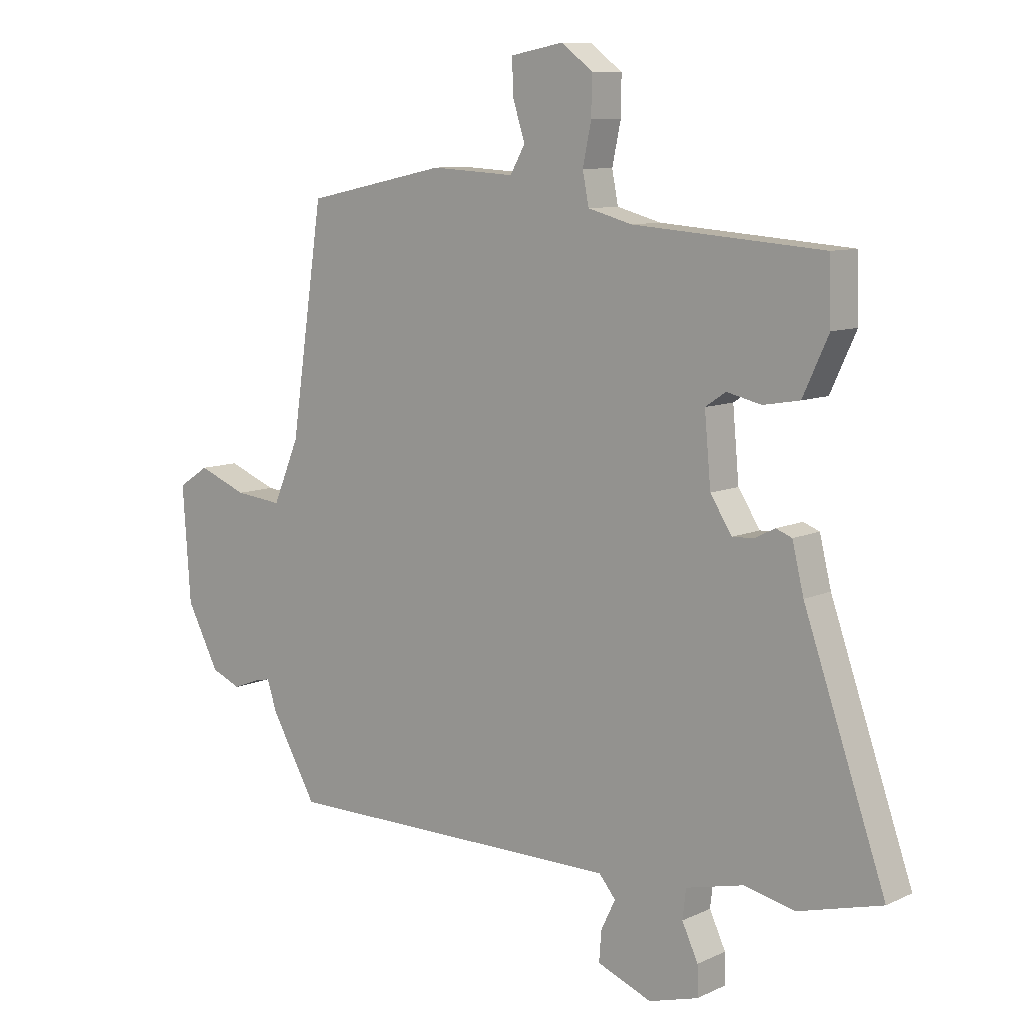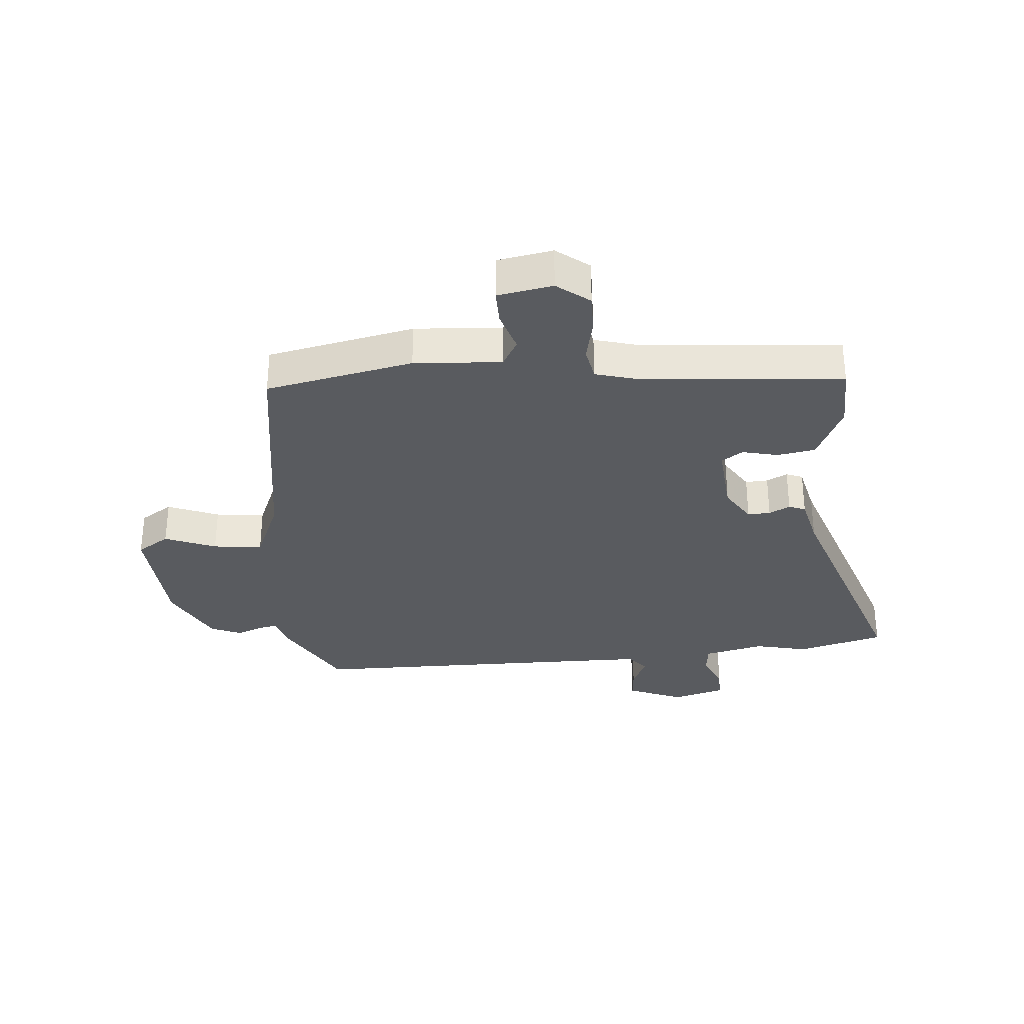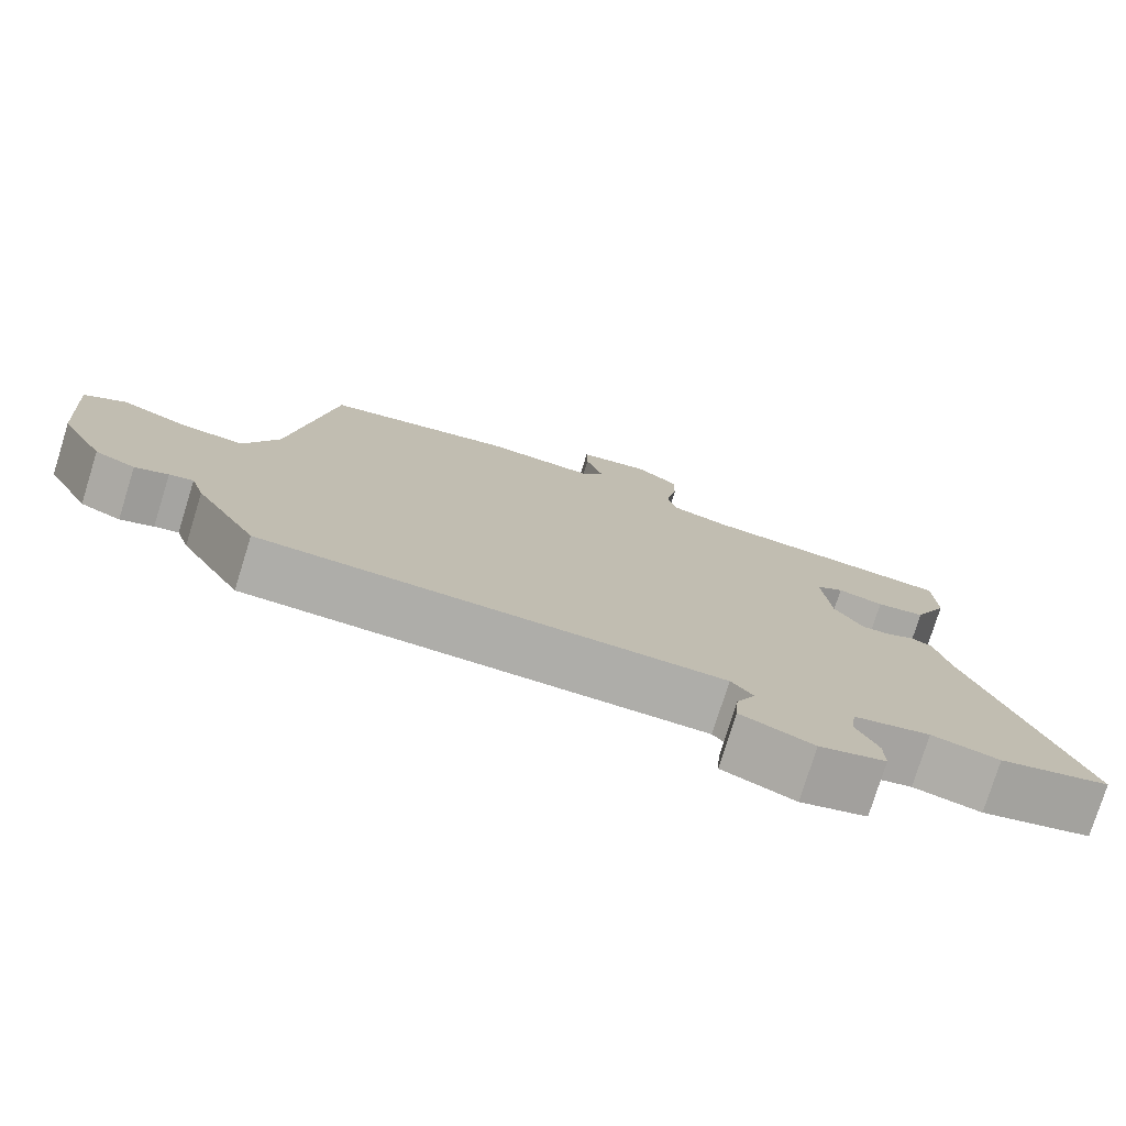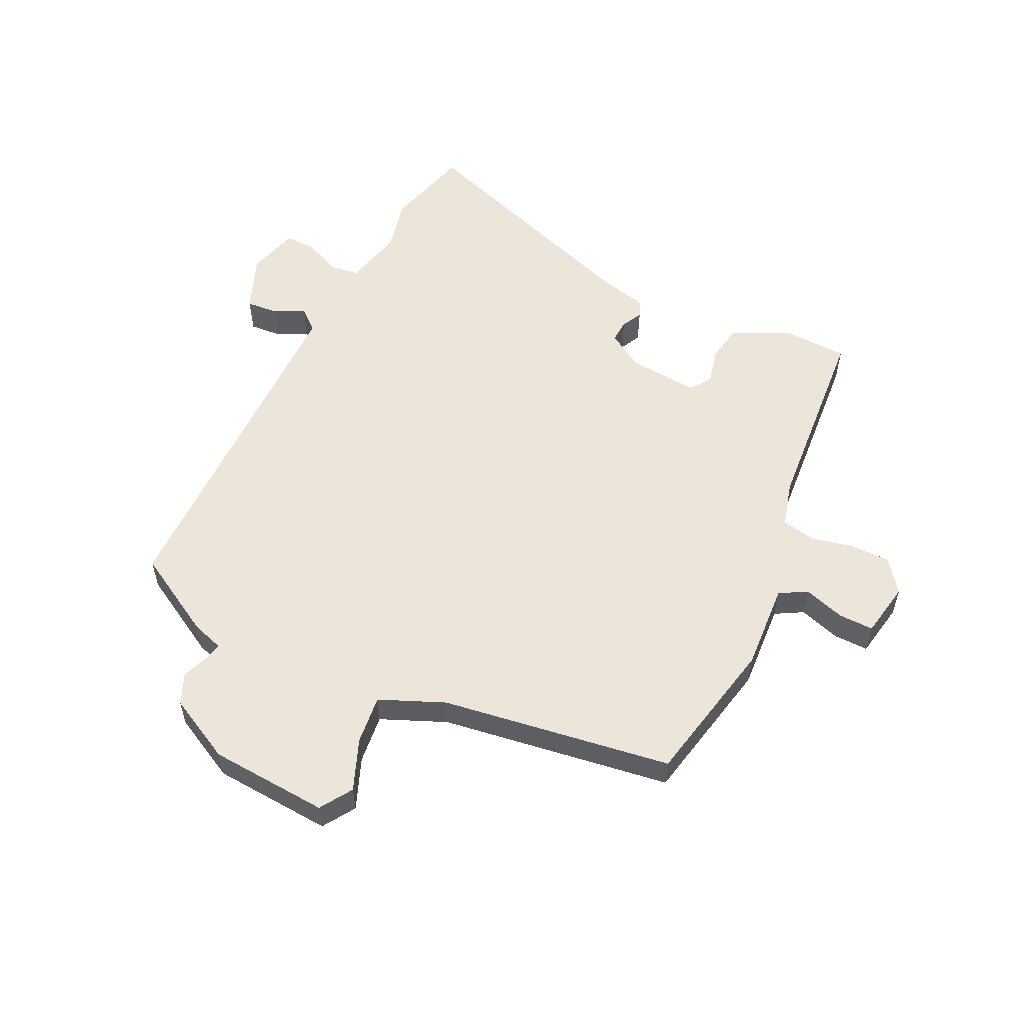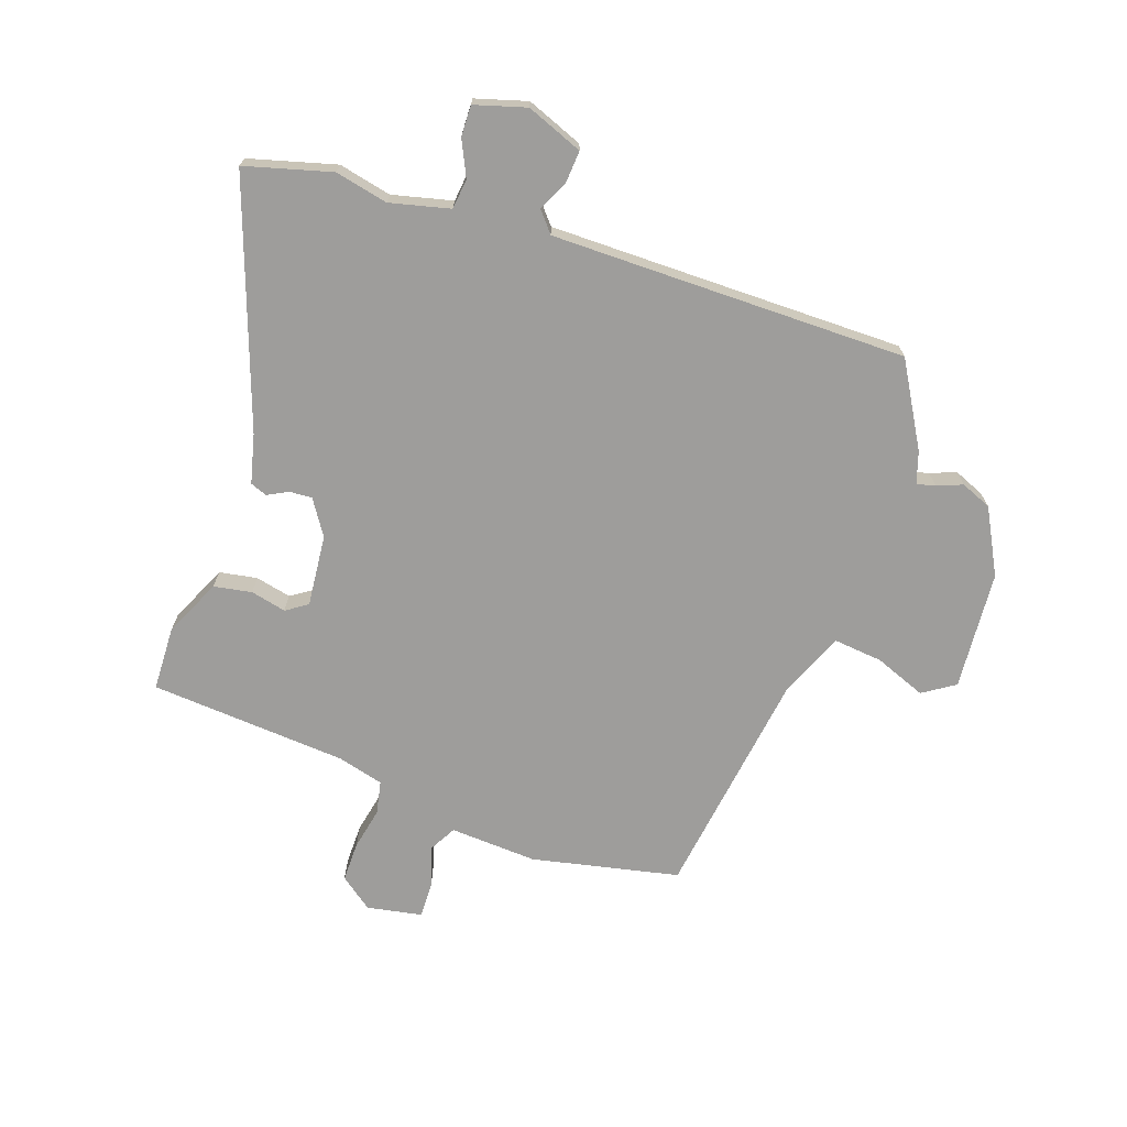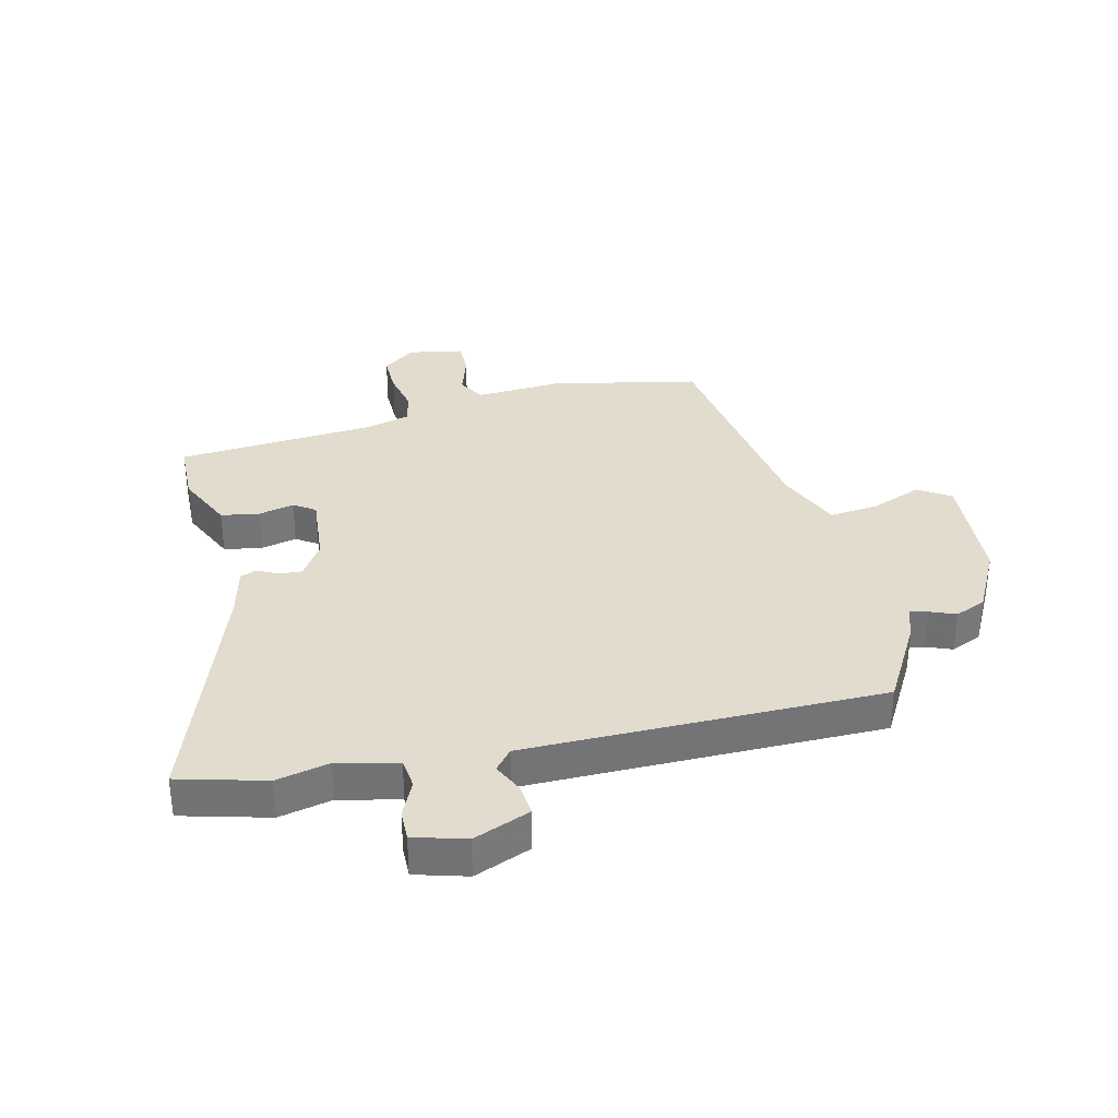
<metadata>
{"format":"obj","ext":"obj","renderer":"f3d","projection":"perspective","resolution":1024,"background":"white","views":[{"elev":9.1,"azim":39.6,"up":"+Z"},{"elev":-32.2,"azim":4.6,"up":"+Y"},{"elev":-77.1,"azim":-17.3,"up":"+Z"},{"elev":55.8,"azim":-64.3,"up":"+Y"},{"elev":-70.6,"azim":161.2,"up":"+Y"},{"elev":34.1,"azim":166.5,"up":"+Y"}]}
</metadata>
<code>
v 0.524 0.07 0.426
v 0.527 0.07 0.318
v 0.482 0.07 0.221
v 0.418 0.07 0.21
v 0.358 0.07 0.224
v 0.322 0.07 0.2
v 0.333 0.07 0.079
v 0.371 0.07 0.02
v 0.409 0.07 0.022
v 0.444 0.07 0.04
v 0.472 0.07 0.029
v 0.492 0.07 -0.054
v 0.635 0.07 -0.464
v 0.489 0.07 -0.503
v 0.4 0.07 -0.483
v 0.299 0.07 -0.507
v 0.293 0.07 -0.558
v 0.321 0.07 -0.618
v 0.322 0.07 -0.67
v 0.235 0.07 -0.695
v 0.14 0.07 -0.657
v 0.144 0.07 -0.604
v 0.169 0.07 -0.552
v 0.14 0.07 -0.517
v -0.02 0.07 -0.516
v -0.46 0.07 -0.514
v -0.54 0.07 -0.374
v -0.557 0.07 -0.321
v -0.588 0.07 -0.328
v -0.631 0.07 -0.345
v -0.683 0.07 -0.323
v -0.74 0.07 -0.214
v -0.754 0.07 -0.014
v -0.7 0.07 0.021
v -0.614 0.07 -0.013
v -0.531 0.07 -0.022
v -0.485 0.07 0.087
v -0.428 0.07 0.475
v -0.18 0.07 0.527
v -0.033 0.07 0.518
v -0.007 0.07 0.564
v -0.029 0.07 0.633
v -0.03 0.07 0.692
v 0.063 0.07 0.709
v 0.118 0.07 0.667
v 0.117 0.07 0.6
v 0.102 0.07 0.529
v 0.113 0.07 0.473
v 0.19 0.07 0.452
v 0.524 0 0.426
v 0.527 0 0.318
v 0.482 0 0.221
v 0.418 0 0.21
v 0.358 0 0.224
v 0.322 0 0.2
v 0.333 0 0.079
v 0.371 0 0.02
v 0.409 0 0.022
v 0.444 0 0.04
v 0.472 0 0.029
v 0.492 0 -0.054
v 0.635 0 -0.464
v 0.489 0 -0.503
v 0.4 0 -0.483
v 0.299 0 -0.507
v 0.293 0 -0.558
v 0.321 0 -0.618
v 0.322 0 -0.67
v 0.235 0 -0.695
v 0.14 0 -0.657
v 0.144 0 -0.604
v 0.169 0 -0.552
v 0.14 0 -0.517
v -0.02 0 -0.516
v -0.46 0 -0.514
v -0.54 0 -0.374
v -0.557 0 -0.321
v -0.588 0 -0.328
v -0.631 0 -0.345
v -0.683 0 -0.323
v -0.74 0 -0.214
v -0.754 0 -0.014
v -0.7 0 0.021
v -0.614 0 -0.013
v -0.531 0 -0.022
v -0.485 0 0.087
v -0.428 0 0.475
v -0.18 0 0.527
v -0.033 0 0.518
v -0.007 0 0.564
v -0.029 0 0.633
v -0.03 0 0.692
v 0.063 0 0.709
v 0.118 0 0.667
v 0.117 0 0.6
v 0.102 0 0.529
v 0.113 0 0.473
v 0.19 0 0.452
f 45 46 47
f 44 45 47
f 43 44 47
f 42 43 47
f 41 42 47
f 40 41 47 48
f 39 40 48
f 38 39 48
f 37 38 48
f 36 37 48 49
f 33 34 35
f 32 33 35
f 31 32 35
f 30 31 35
f 29 30 35
f 28 29 35 36
f 28 36 49
f 27 28 49
f 26 27 49
f 25 26 49
f 21 22 23
f 20 21 23
f 19 20 23
f 18 19 23
f 17 18 23
f 16 17 23 24
f 24 25 49
f 16 24 49
f 15 16 49
f 12 13 14 15
f 11 12 15
f 10 11 15
f 9 10 15
f 3 4 5
f 2 3 5
f 1 2 5
f 49 1 5
f 49 5 6
f 8 9 15
f 7 8 15
f 7 15 49
f 6 7 49
f 96 95 94
f 96 94 93
f 96 93 92
f 96 92 91
f 96 91 90
f 97 96 90 89
f 97 89 88
f 97 88 87
f 97 87 86
f 98 97 86 85
f 84 83 82
f 84 82 81
f 84 81 80
f 84 80 79
f 84 79 78
f 85 84 78 77
f 98 85 77
f 98 77 76
f 98 76 75
f 98 75 74
f 72 71 70
f 72 70 69
f 72 69 68
f 72 68 67
f 72 67 66
f 73 72 66 65
f 98 74 73
f 98 73 65
f 98 65 64
f 64 63 62 61
f 64 61 60
f 64 60 59
f 64 59 58
f 54 53 52
f 54 52 51
f 54 51 50
f 54 50 98
f 55 54 98
f 64 58 57
f 64 57 56
f 98 64 56
f 98 56 55
f 1 50 51 2
f 2 51 52 3
f 3 52 53 4
f 4 53 54 5
f 5 54 55 6
f 6 55 56 7
f 7 56 57 8
f 8 57 58 9
f 9 58 59 10
f 10 59 60 11
f 11 60 61 12
f 12 61 62 13
f 13 62 63 14
f 14 63 64 15
f 15 64 65 16
f 16 65 66 17
f 17 66 67 18
f 18 67 68 19
f 19 68 69 20
f 20 69 70 21
f 21 70 71 22
f 22 71 72 23
f 23 72 73 24
f 24 73 74 25
f 25 74 75 26
f 26 75 76 27
f 27 76 77 28
f 28 77 78 29
f 29 78 79 30
f 30 79 80 31
f 31 80 81 32
f 32 81 82 33
f 33 82 83 34
f 34 83 84 35
f 35 84 85 36
f 36 85 86 37
f 37 86 87 38
f 38 87 88 39
f 39 88 89 40
f 40 89 90 41
f 41 90 91 42
f 42 91 92 43
f 43 92 93 44
f 44 93 94 45
f 45 94 95 46
f 46 95 96 47
f 47 96 97 48
f 48 97 98 49
f 49 98 50 1

</code>
